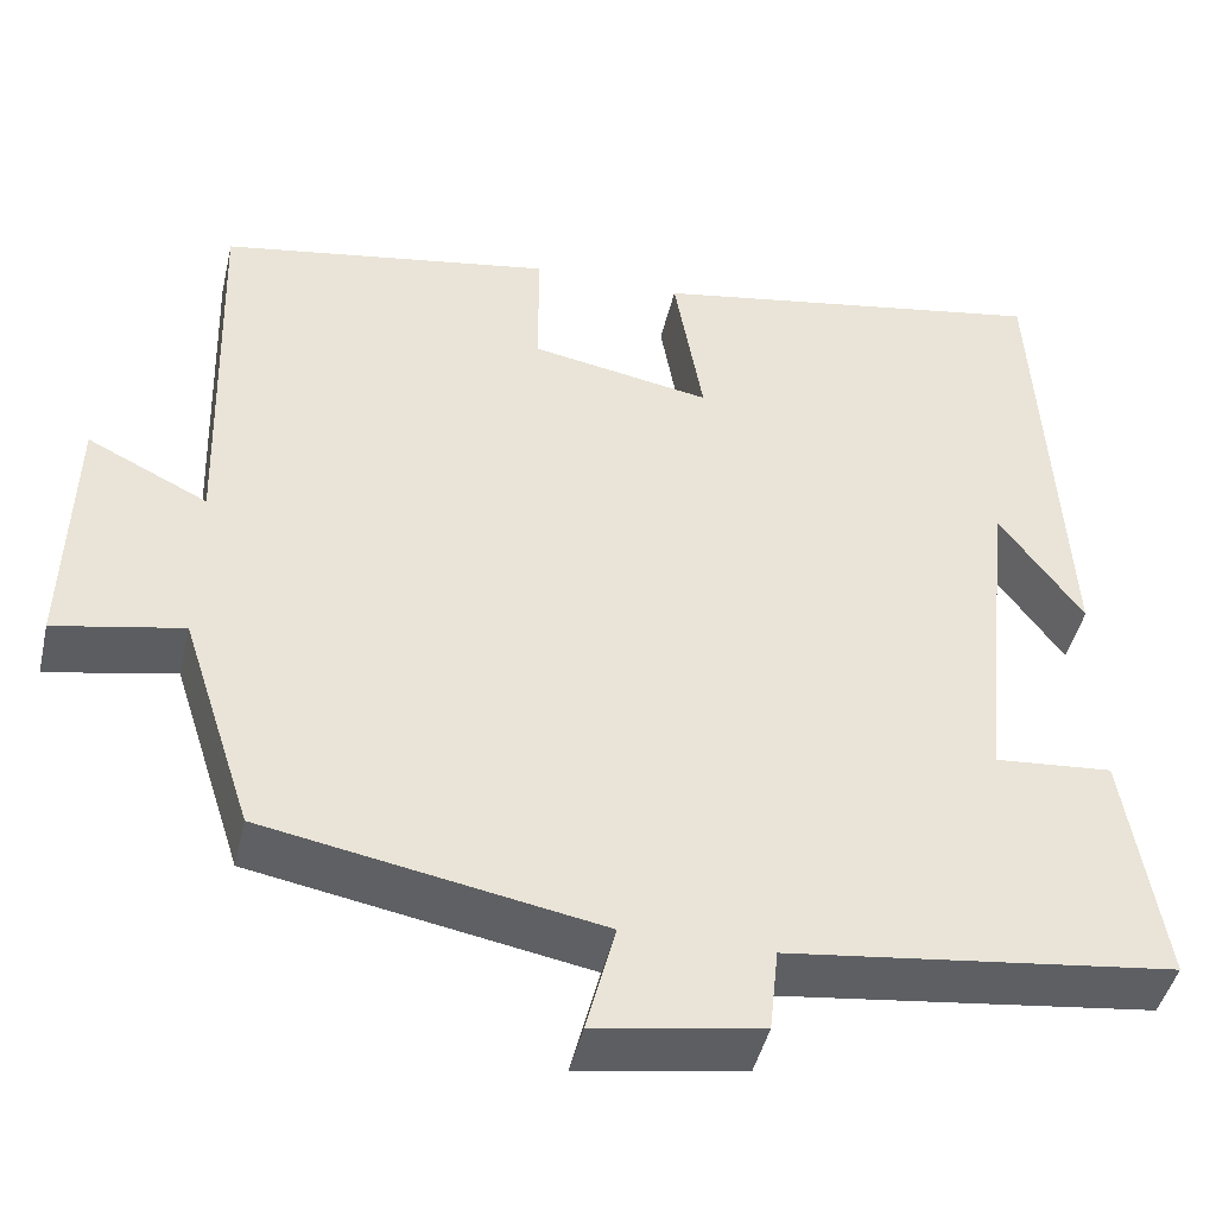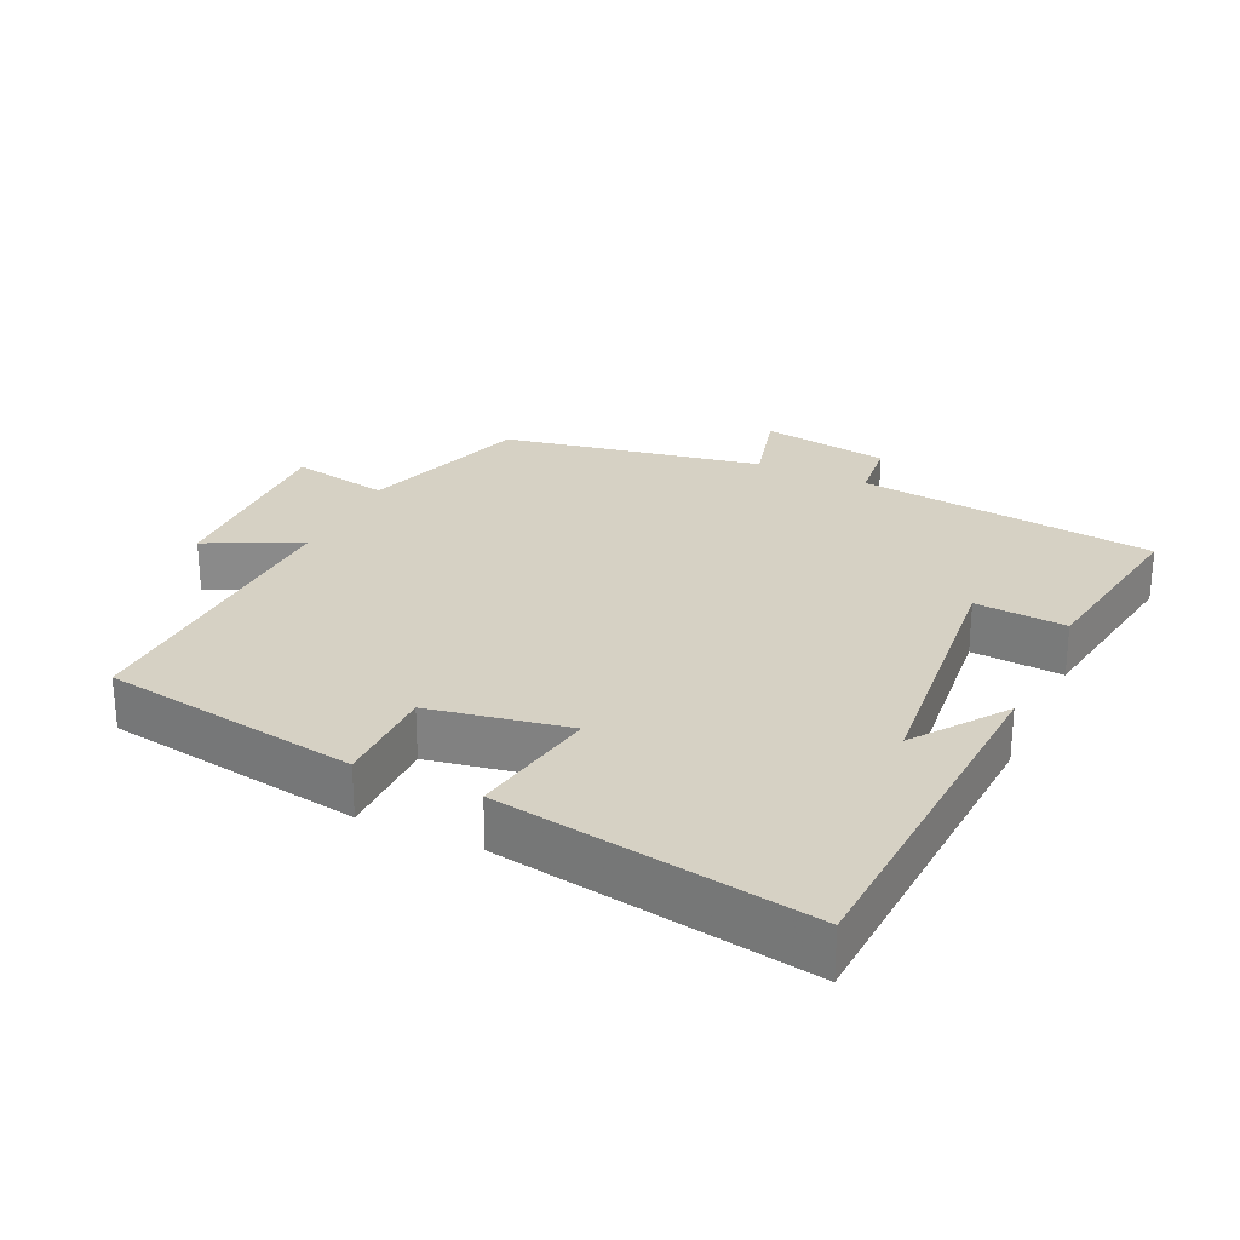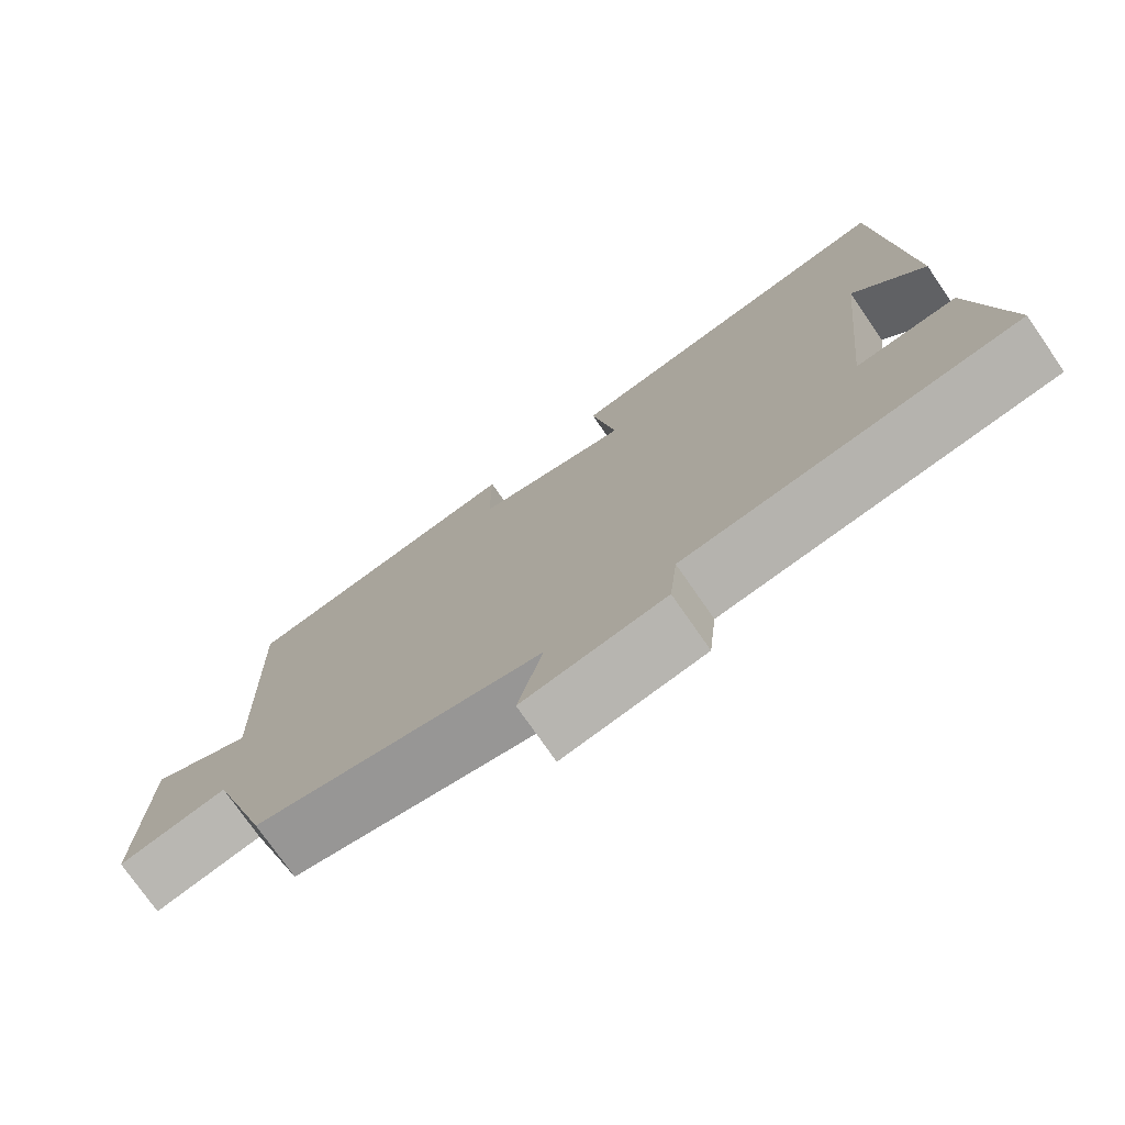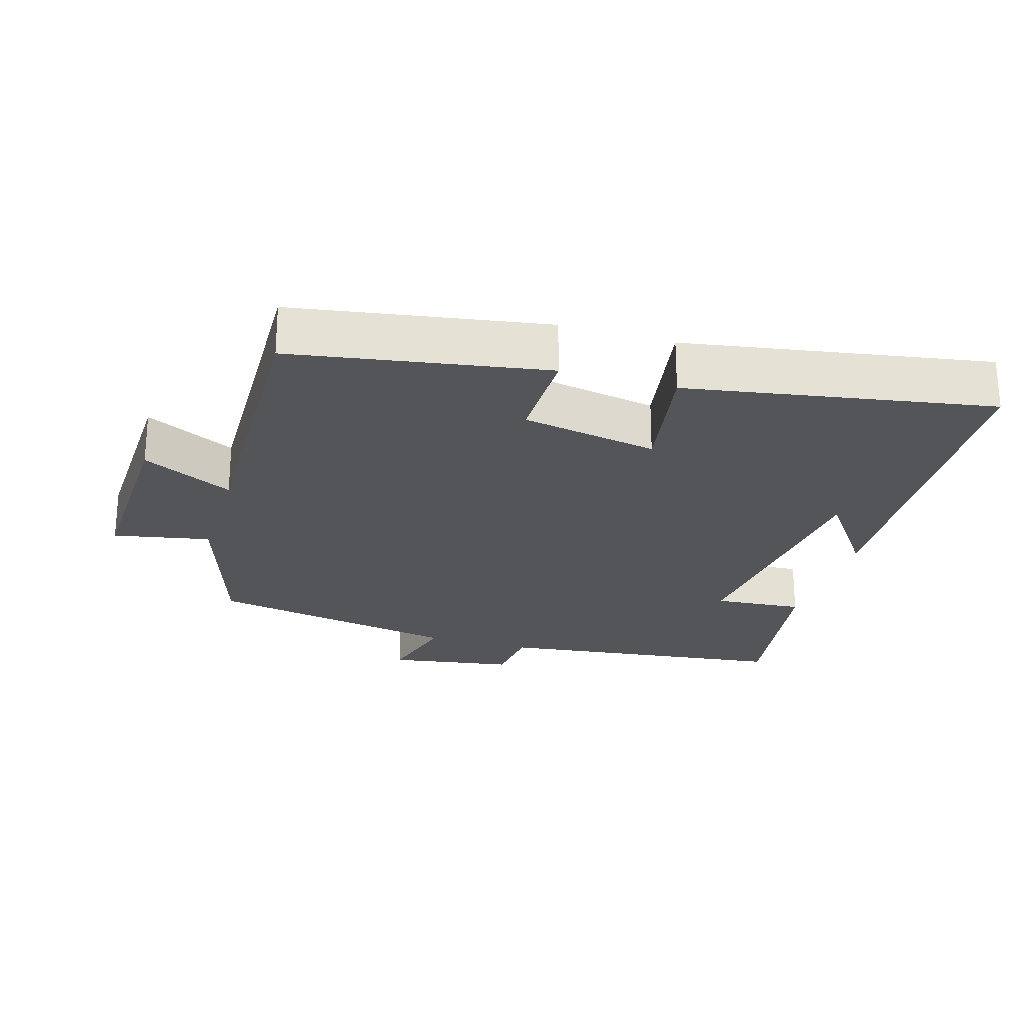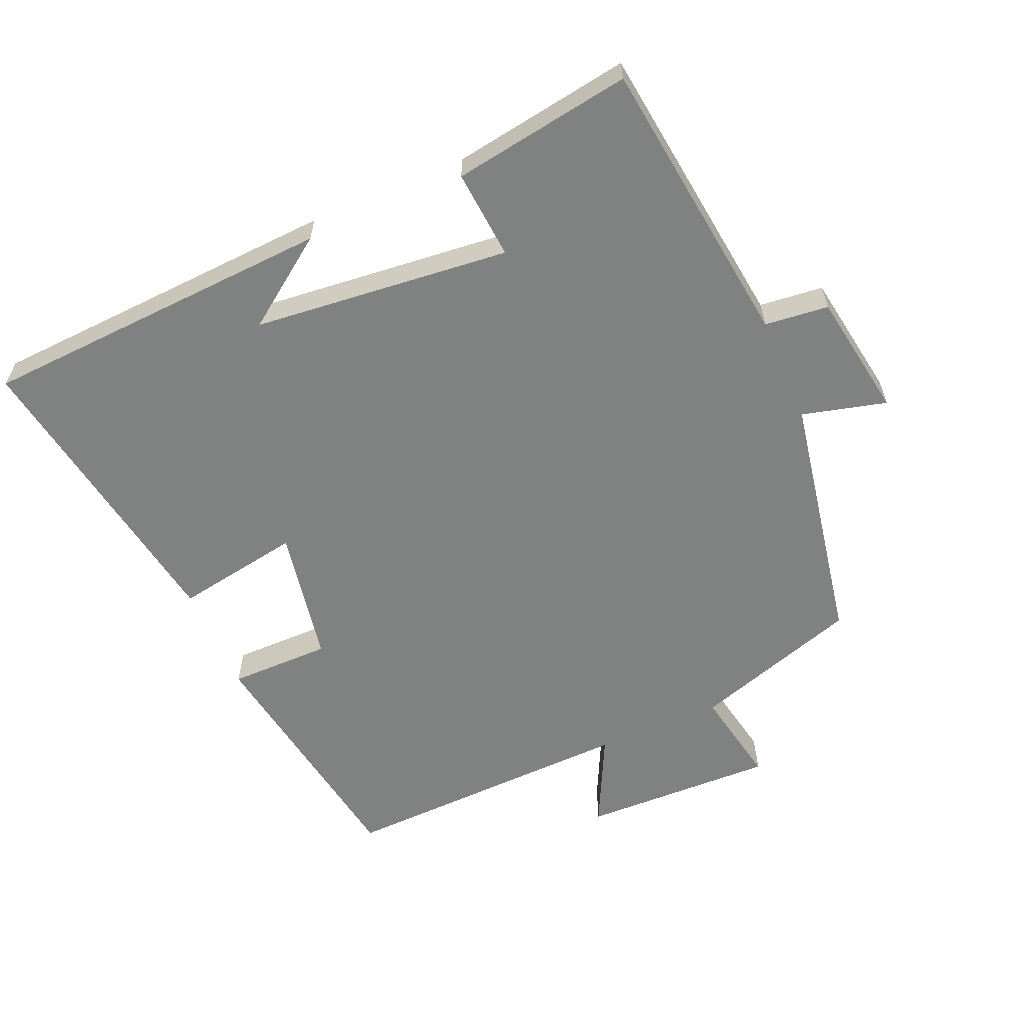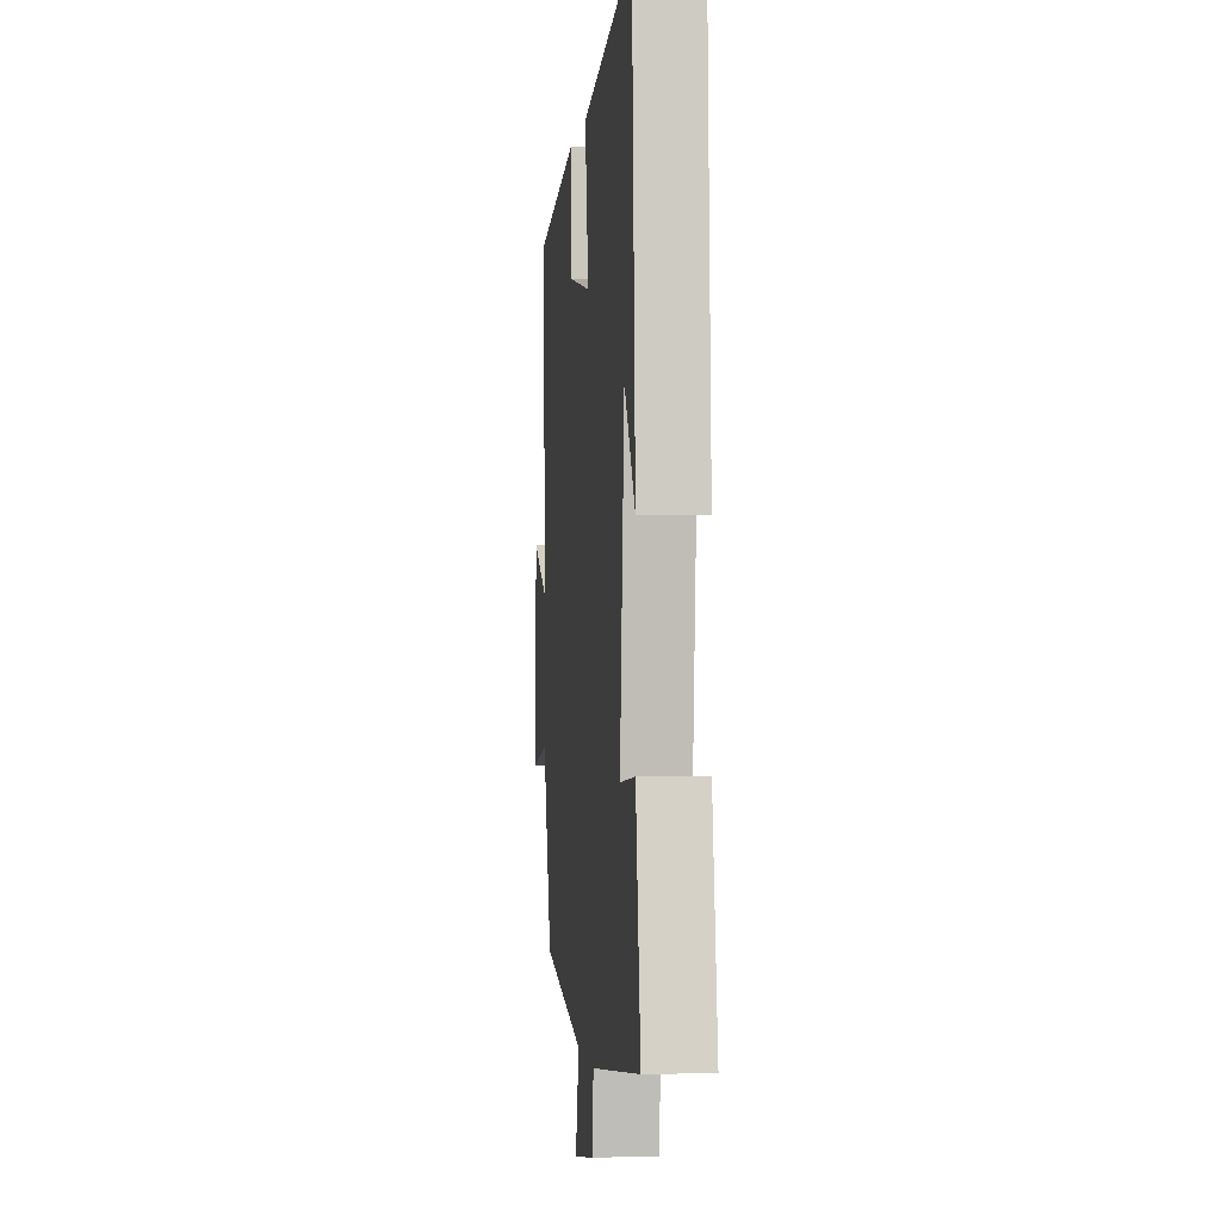
<metadata>
{"format":"obj","ext":"obj","renderer":"f3d","projection":"perspective","resolution":1024,"background":"white","views":[{"elev":-44.8,"azim":-13.0,"up":"+Z"},{"elev":26.6,"azim":24.8,"up":"+Y"},{"elev":-75.5,"azim":34.7,"up":"+Z"},{"elev":-24.6,"azim":-16.8,"up":"+Y"},{"elev":-60.3,"azim":113.3,"up":"+Y"},{"elev":-0.8,"azim":84.0,"up":"+Z"}]}
</metadata>
<code>
v -0.421 0.07 -0.432
v -0.5 0.07 -0.187
v -0.642 0.07 -0.215
v -0.634 0.07 0.069
v -0.5 0.07 0.003
v -0.513 0.07 0.438
v -0.143 0.07 0.5
v -0.143 0.07 0.351
v 0.057 0.07 0.315
v 0.025 0.07 0.5
v 0.471 0.07 0.577
v 0.5 0.07 0.056
v 0.407 0.07 0.185
v 0.369 0.07 -0.193
v 0.5 0.07 -0.182
v 0.542 0.07 -0.446
v 0.113 0.07 -0.5
v 0.103 0.07 -0.594
v -0.081 0.07 -0.624
v -0.049 0.07 -0.5
v -0.421 0 -0.432
v -0.5 0 -0.187
v -0.642 0 -0.215
v -0.634 0 0.069
v -0.5 0 0.003
v -0.513 0 0.438
v -0.143 0 0.5
v -0.143 0 0.351
v 0.057 0 0.315
v 0.025 0 0.5
v 0.471 0 0.577
v 0.5 0 0.056
v 0.407 0 0.185
v 0.369 0 -0.193
v 0.5 0 -0.182
v 0.542 0 -0.446
v 0.113 0 -0.5
v 0.103 0 -0.594
v -0.081 0 -0.624
v -0.049 0 -0.5
f 17 18 19 20
f 17 20 1 2
f 14 15 16 17
f 13 14 17 2
f 11 12 13
f 9 10 11 13
f 8 9 13 2
f 5 6 7 8
f 5 8 2 3
f 3 4 5
f 40 39 38 37
f 22 21 40 37
f 37 36 35 34
f 22 37 34 33
f 33 32 31
f 33 31 30 29
f 22 33 29 28
f 28 27 26 25
f 23 22 28 25
f 25 24 23
f 1 21 22 2
f 2 22 23 3
f 3 23 24 4
f 4 24 25 5
f 5 25 26 6
f 6 26 27 7
f 7 27 28 8
f 8 28 29 9
f 9 29 30 10
f 10 30 31 11
f 11 31 32 12
f 12 32 33 13
f 13 33 34 14
f 14 34 35 15
f 15 35 36 16
f 16 36 37 17
f 17 37 38 18
f 18 38 39 19
f 19 39 40 20
f 20 40 21 1

</code>
